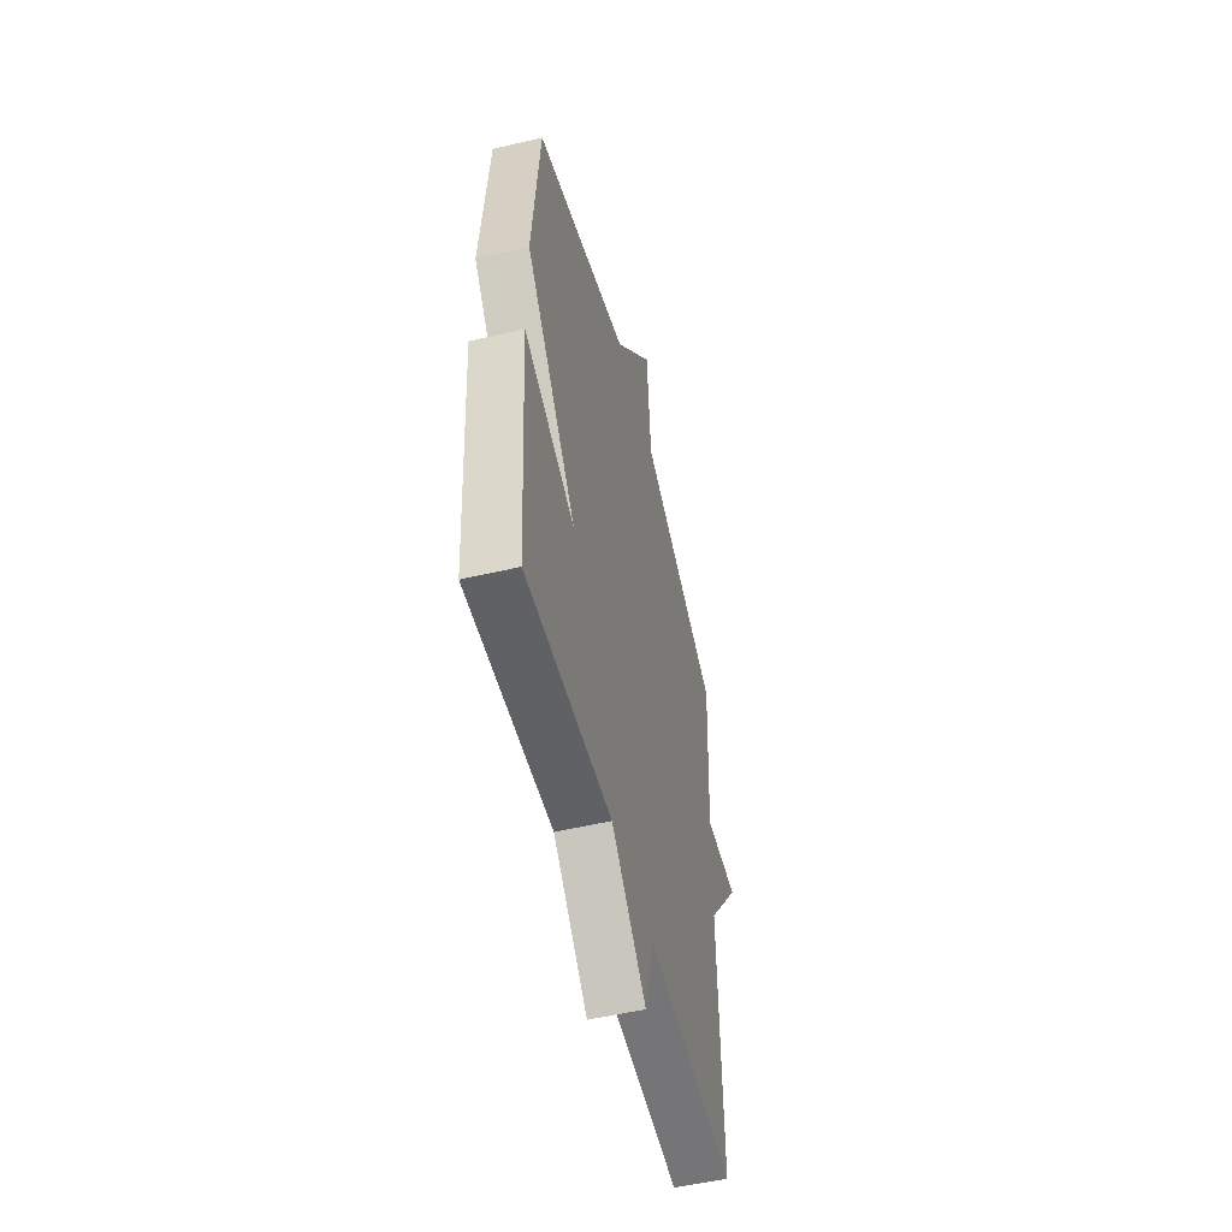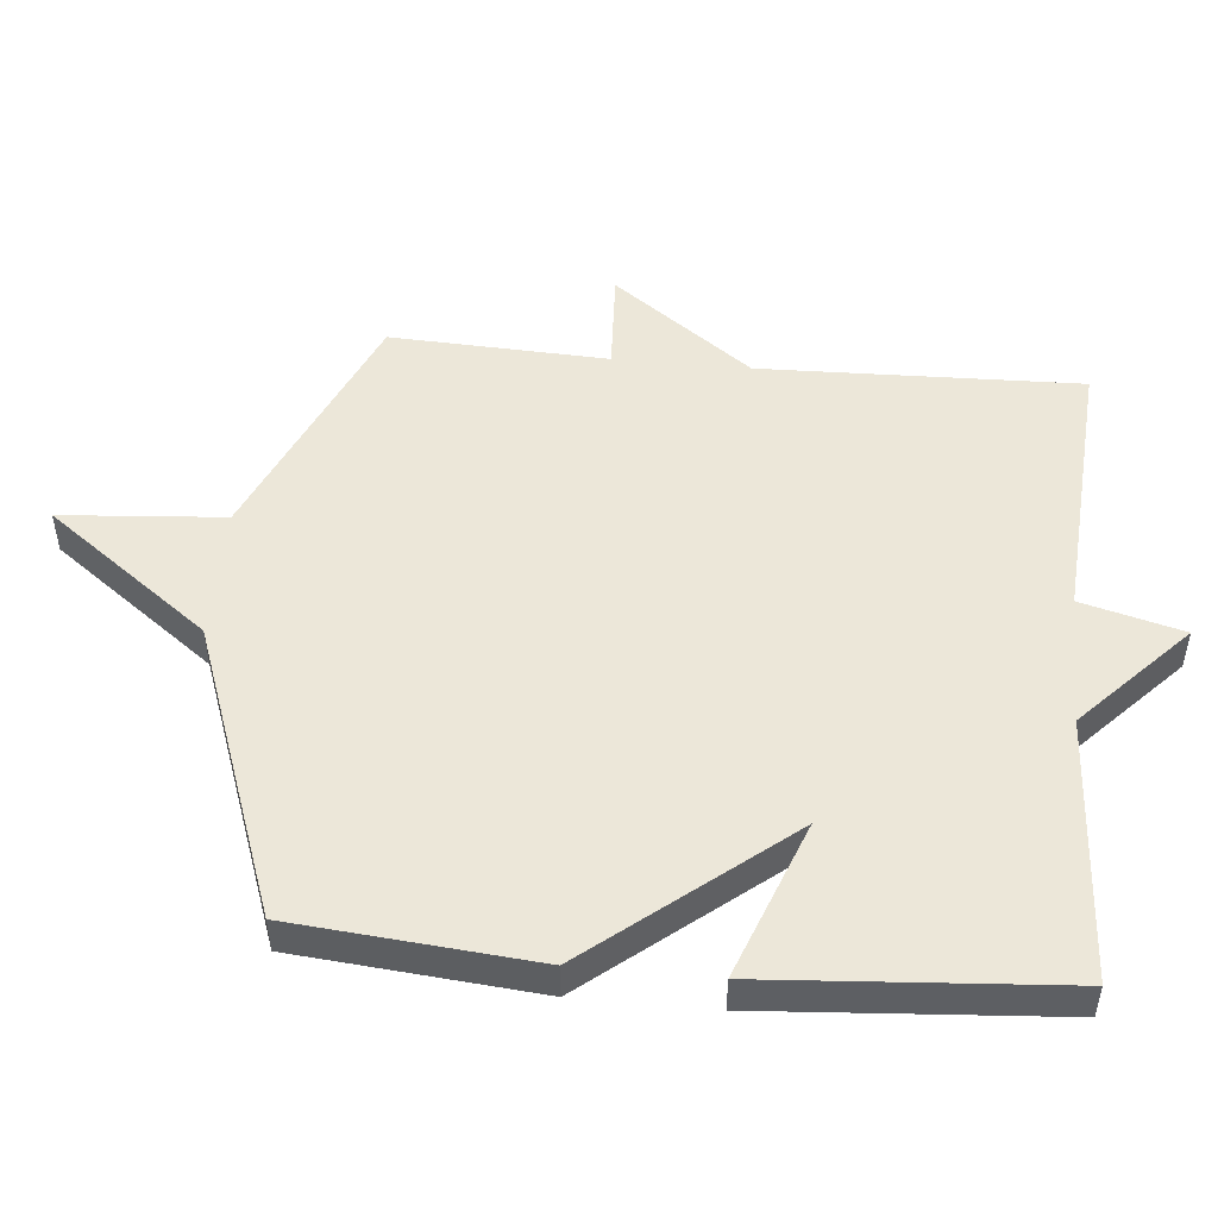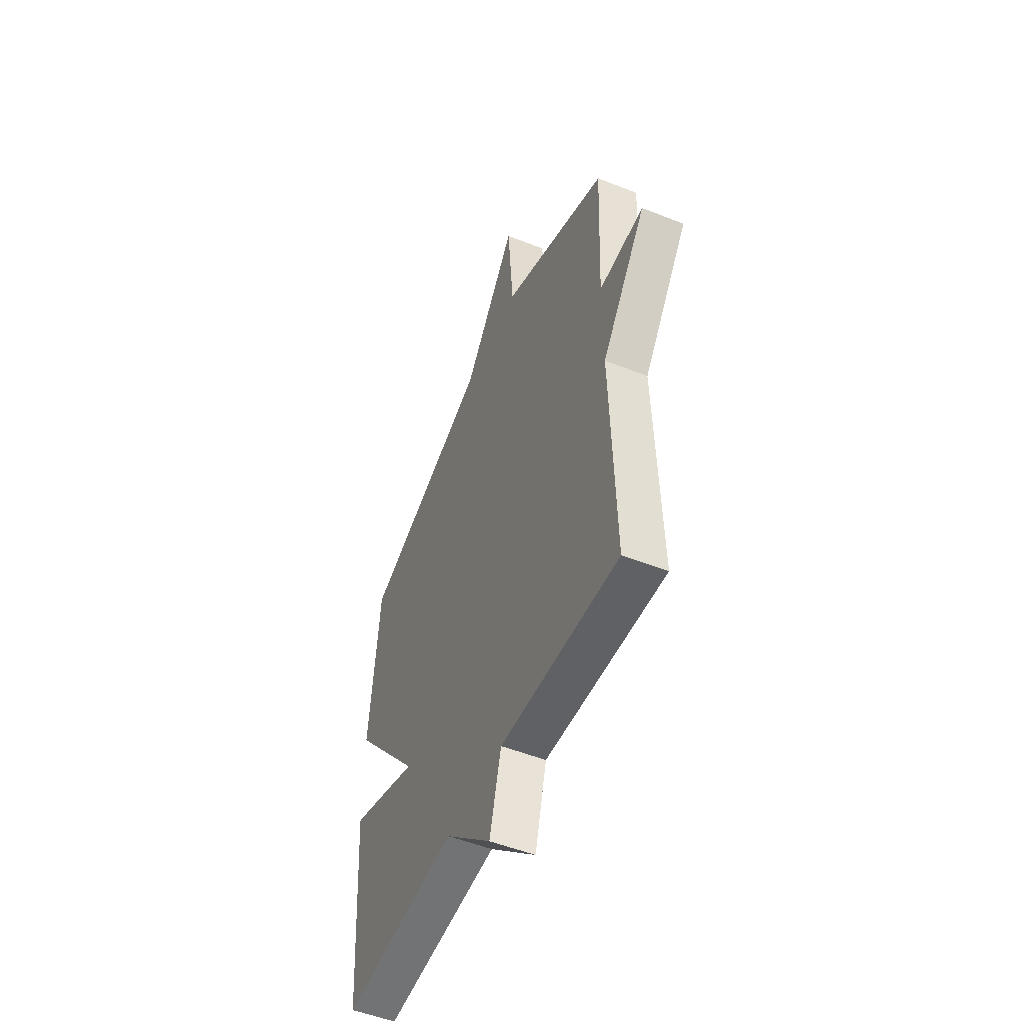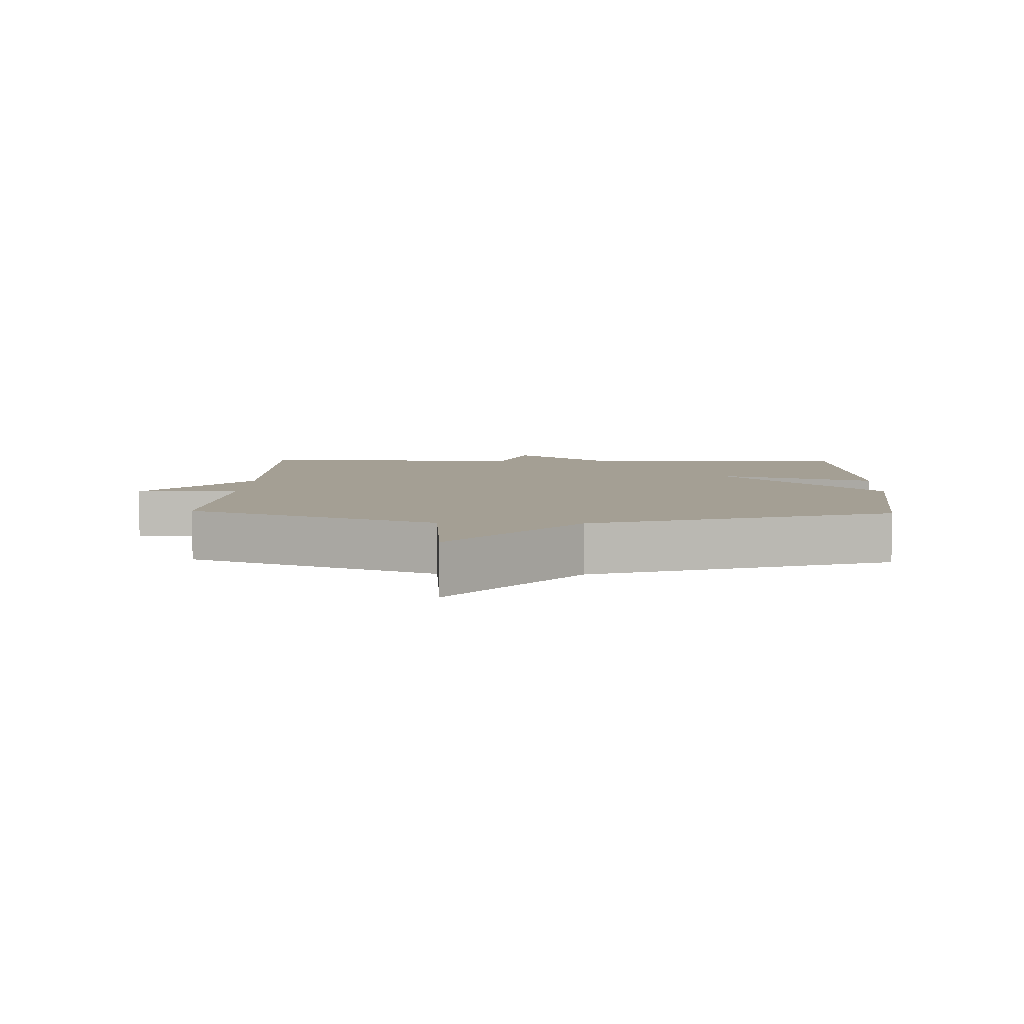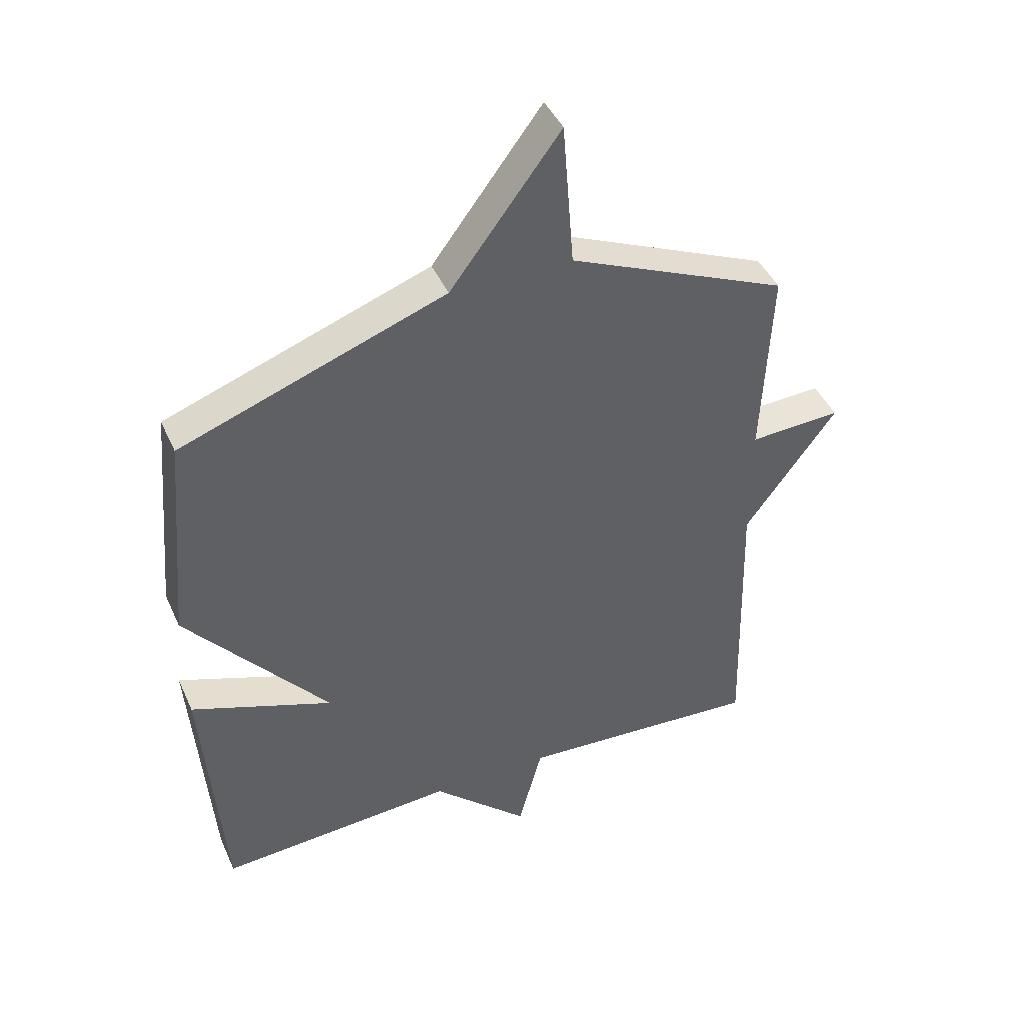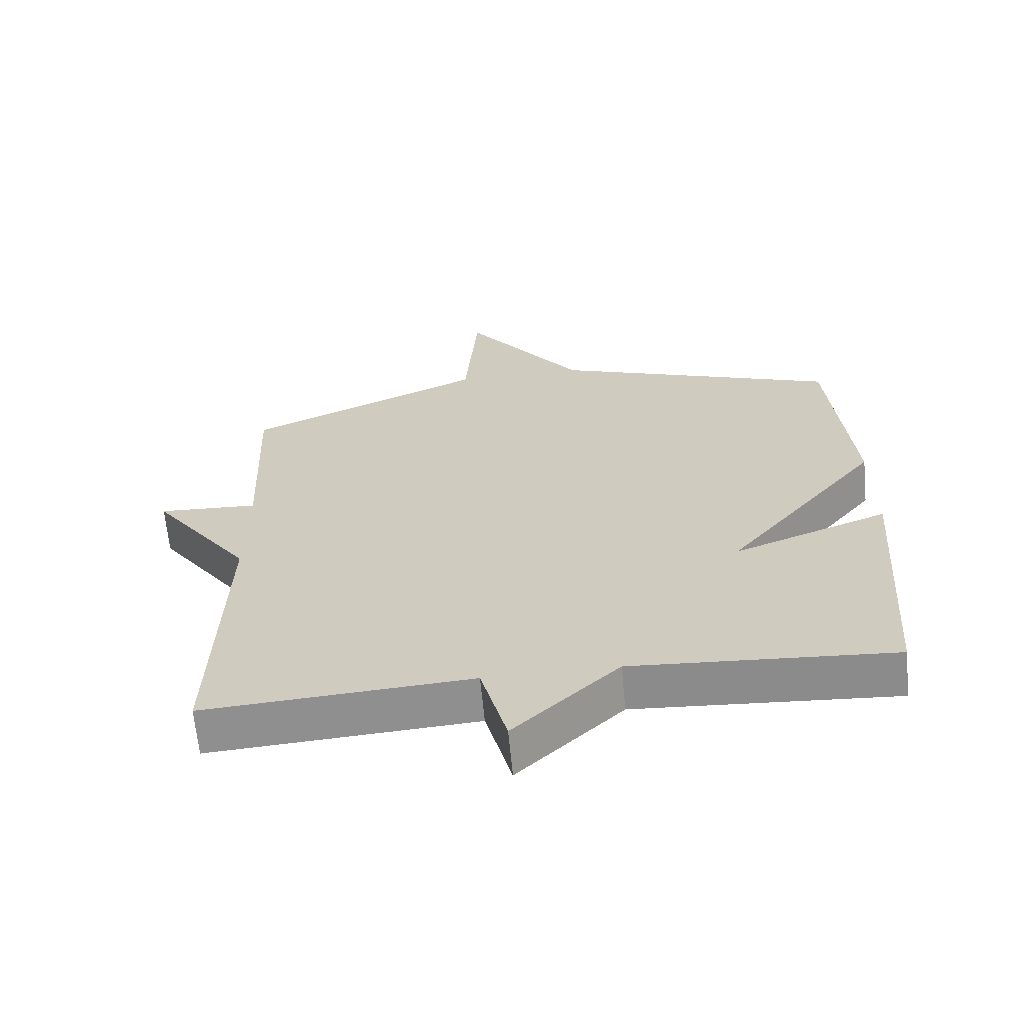
<metadata>
{"format":"obj","ext":"obj","renderer":"f3d","projection":"perspective","resolution":1024,"background":"white","views":[{"elev":-53.1,"azim":104.1,"up":"+Z"},{"elev":50.0,"azim":95.4,"up":"+Y"},{"elev":-52.1,"azim":-113.2,"up":"+Z"},{"elev":5.5,"azim":2.0,"up":"+Y"},{"elev":43.7,"azim":156.9,"up":"+Z"},{"elev":-64.7,"azim":5.4,"up":"+Z"}]}
</metadata>
<code>
v -0.5 0.07 0.5
v -0.137 0.07 0.659
v -0.118 0.07 0.901
v 0.063 0.07 0.659
v 0.5 0.07 0.5
v 0.532 0.07 0.141
v 0.297 0.07 -0.147
v 0.532 0.07 -0.059
v 0.5 0.07 -0.5
v 0.105 0.07 -0.474
v -0.055 0.07 -0.625
v -0.095 0.07 -0.474
v -0.5 0.07 -0.5
v -0.486 0.07 -0.024
v -0.638 0.07 0.184
v -0.486 0.07 0.176
v -0.5 0 0.5
v -0.137 0 0.659
v -0.118 0 0.901
v 0.063 0 0.659
v 0.5 0 0.5
v 0.532 0 0.141
v 0.297 0 -0.147
v 0.532 0 -0.059
v 0.5 0 -0.5
v 0.105 0 -0.474
v -0.055 0 -0.625
v -0.095 0 -0.474
v -0.5 0 -0.5
v -0.486 0 -0.024
v -0.638 0 0.184
v -0.486 0 0.176
f 14 15 16
f 12 13 14
f 12 14 16
f 10 11 12
f 16 1 2
f 12 16 2
f 10 12 2
f 7 8 9 10
f 4 5 6 7
f 4 7 10
f 3 4 10
f 2 3 10
f 32 31 30
f 30 29 28
f 32 30 28
f 28 27 26
f 18 17 32
f 18 32 28
f 18 28 26
f 26 25 24 23
f 23 22 21 20
f 26 23 20
f 26 20 19
f 26 19 18
f 1 17 18 2
f 2 18 19 3
f 3 19 20 4
f 4 20 21 5
f 5 21 22 6
f 6 22 23 7
f 7 23 24 8
f 8 24 25 9
f 9 25 26 10
f 10 26 27 11
f 11 27 28 12
f 12 28 29 13
f 13 29 30 14
f 14 30 31 15
f 15 31 32 16
f 16 32 17 1

</code>
